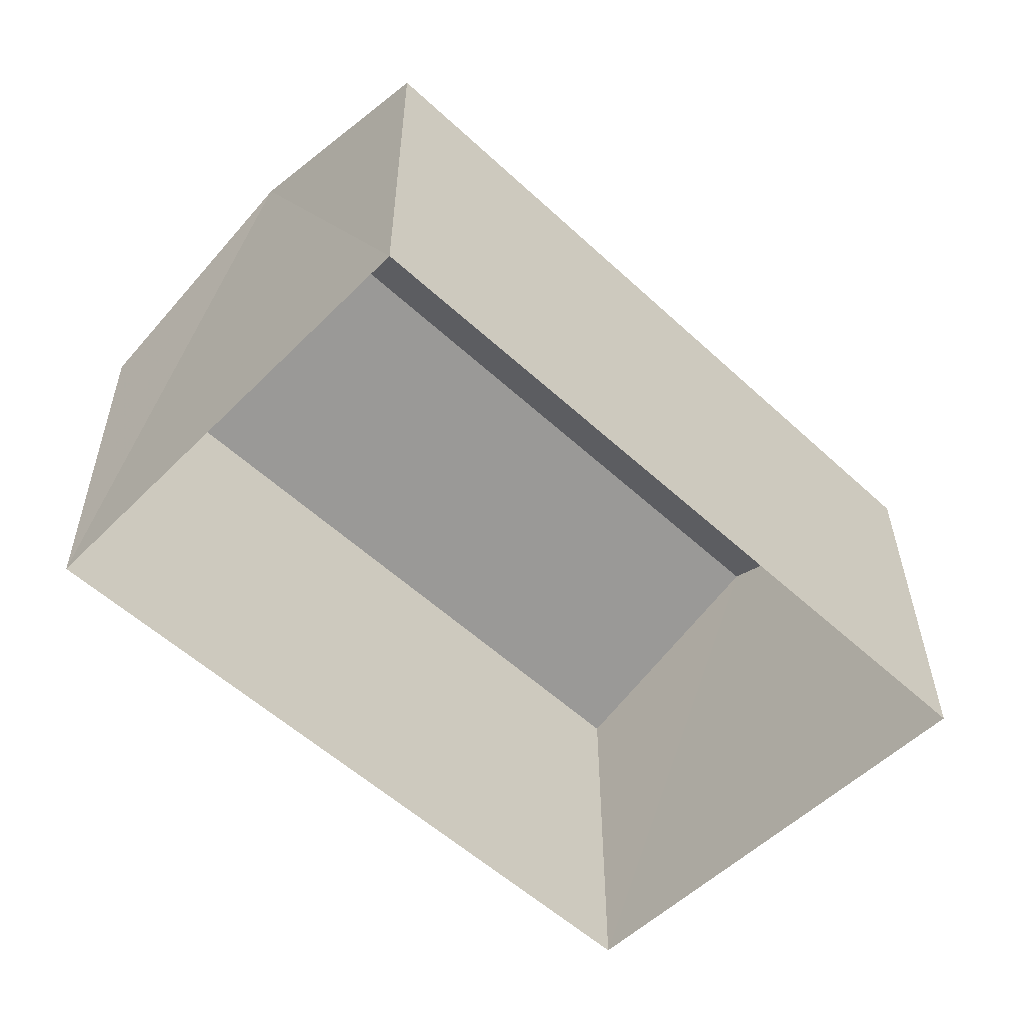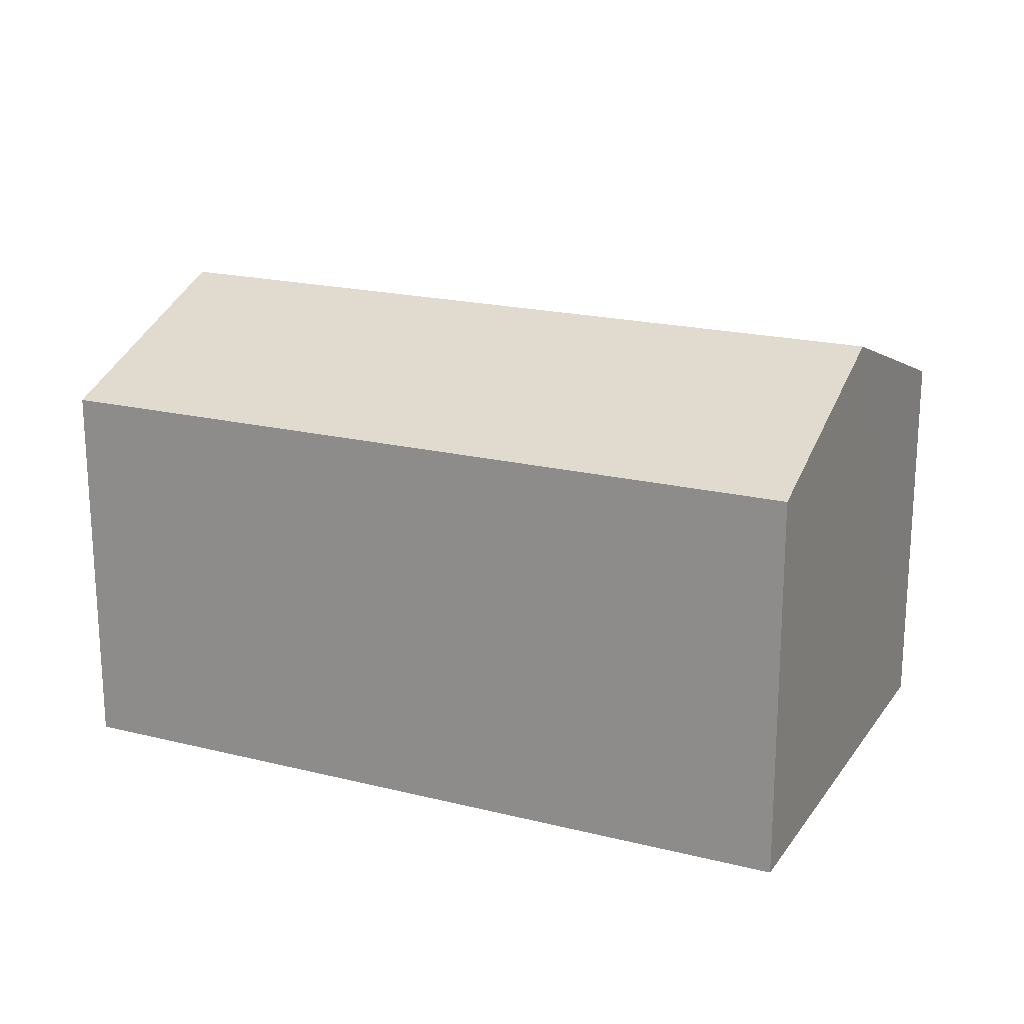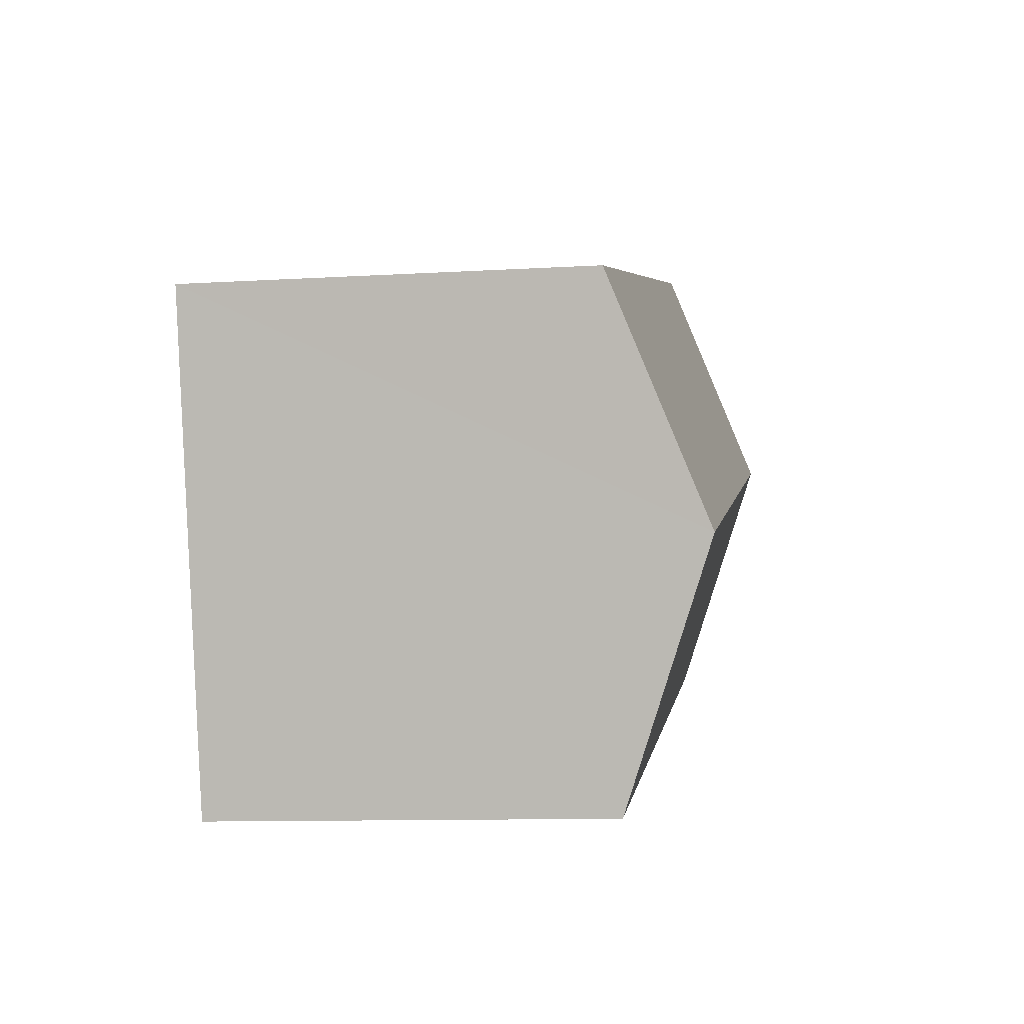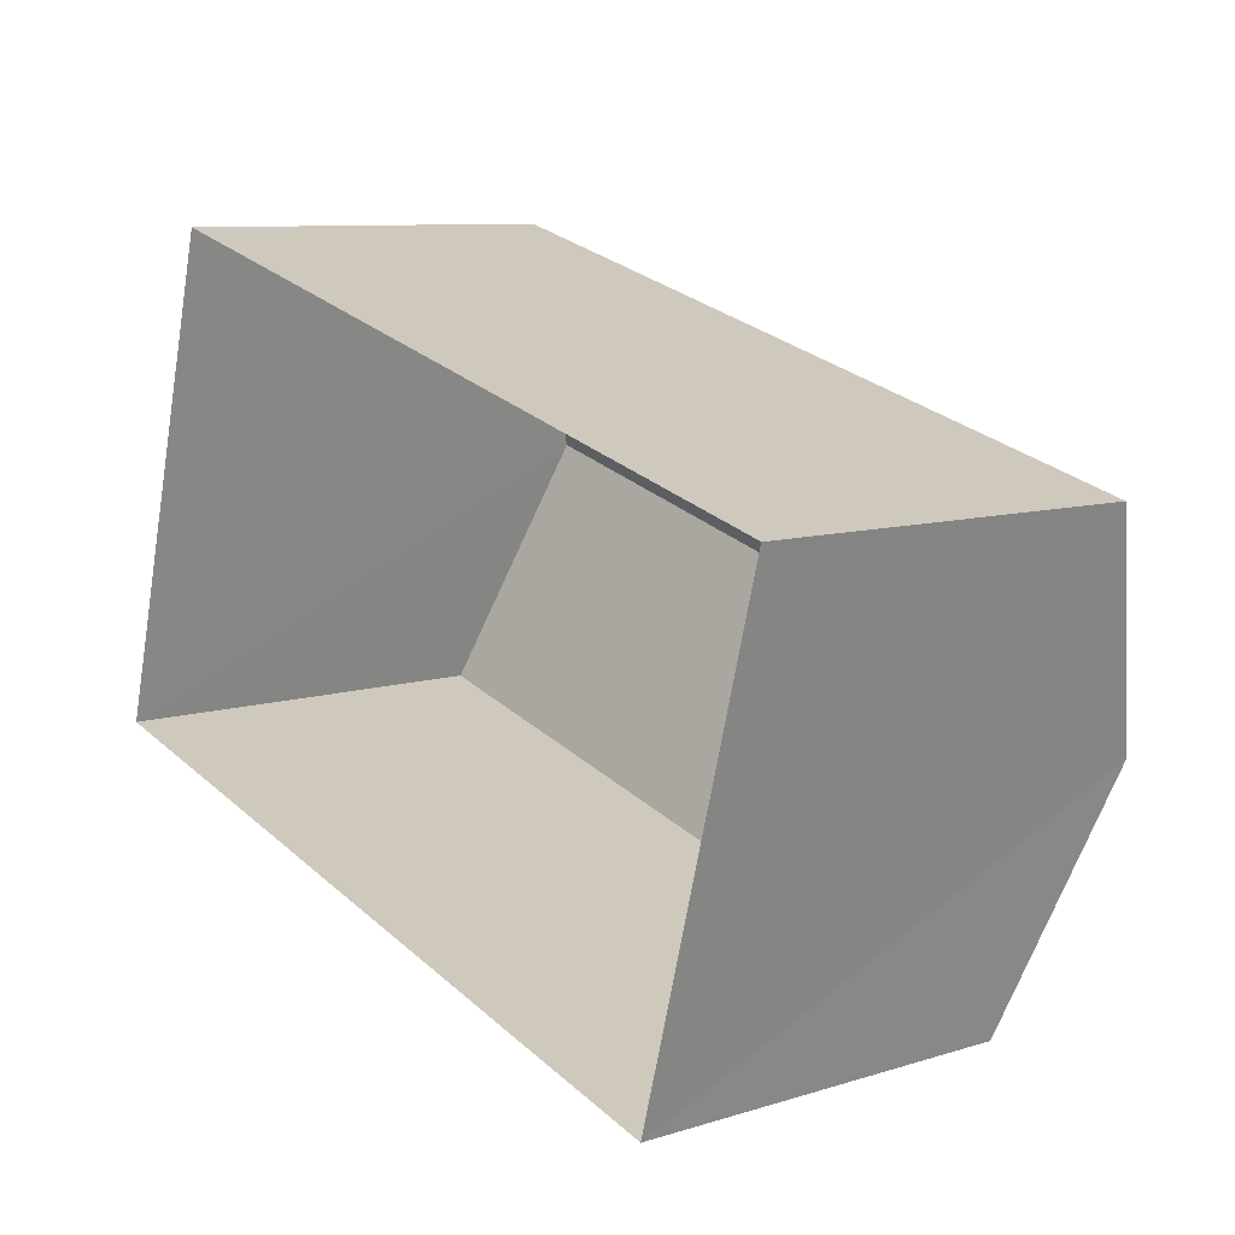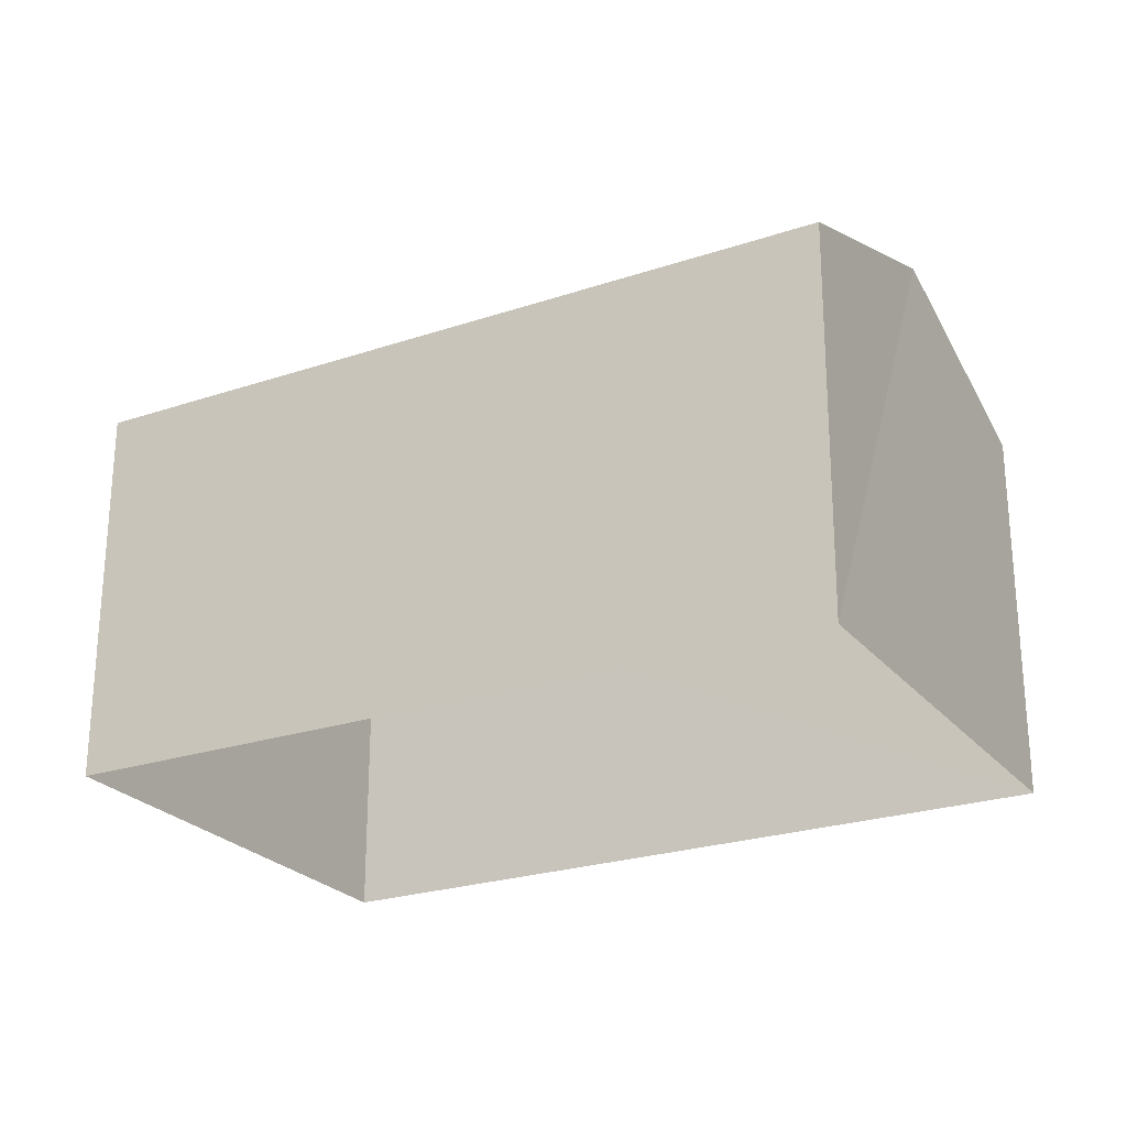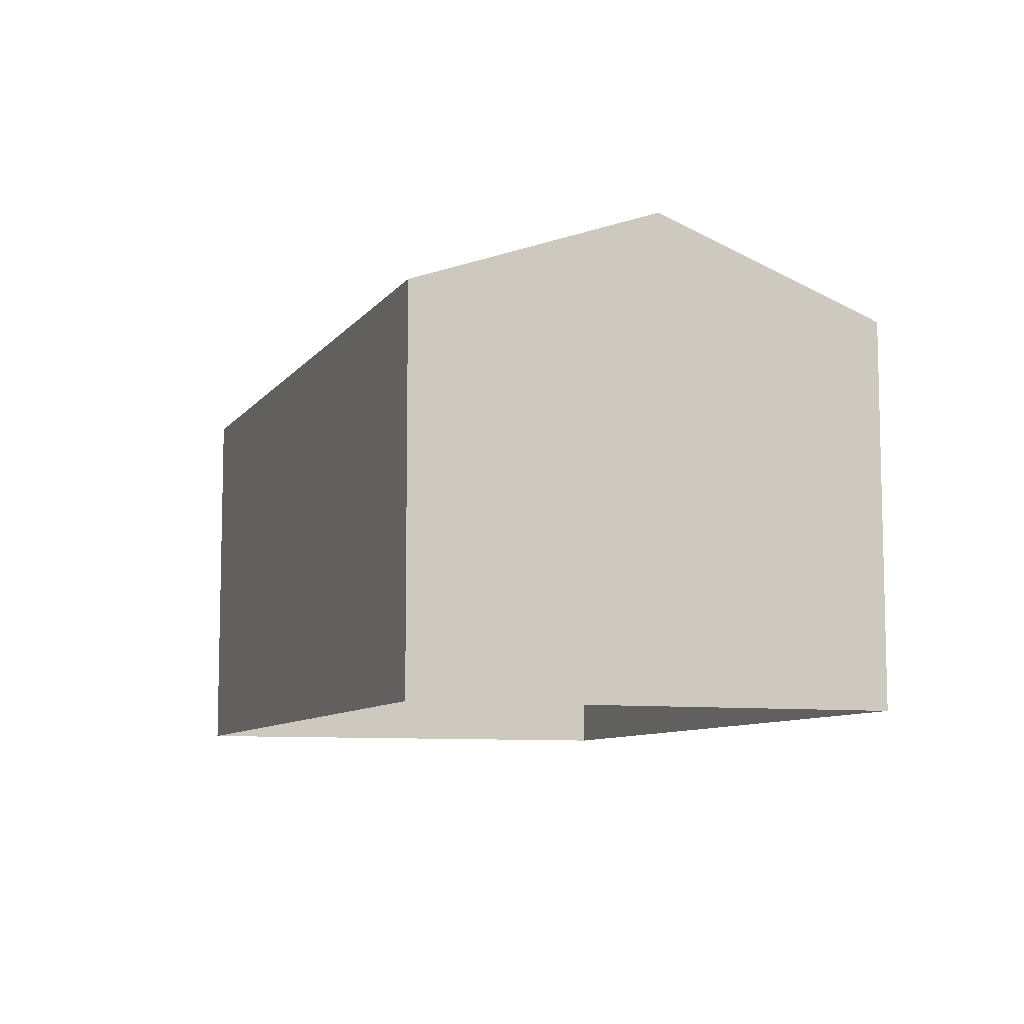
<metadata>
{"format":"obj","ext":"obj","renderer":"f3d","projection":"perspective","resolution":1024,"background":"white","views":[{"elev":-54.9,"azim":151.0,"up":"+Z"},{"elev":19.7,"azim":-139.8,"up":"+Z"},{"elev":-10.7,"azim":-81.2,"up":"+Y"},{"elev":9.2,"azim":-129.4,"up":"+Y"},{"elev":-24.7,"azim":44.1,"up":"+Z"},{"elev":-8.5,"azim":85.2,"up":"+Z"}]}
</metadata>
<code>
v -3.167e+05 4.459e+04 21.04
v -3.167e+05 4.459e+04 21.04
v -3.167e+05 4.459e+04 21.04
v -3.167e+05 4.459e+04 21.03
v -3.167e+05 4.459e+04 25.76
v -3.167e+05 4.459e+04 24.87
v -3.167e+05 4.459e+04 25.76
v -3.167e+05 4.459e+04 24.87
v -3.167e+05 4.459e+04 24.87
v -3.167e+05 4.459e+04 24.88
f 1 2 3
f 4 1 3
f 5 6 7
f 5 8 6
f 9 10 5
f 7 9 5
f 10 2 5
f 2 1 5
f 1 8 5
f 6 4 7
f 4 3 7
f 3 9 7
f 10 3 2
f 10 9 3
f 8 1 4
f 6 8 4

</code>
